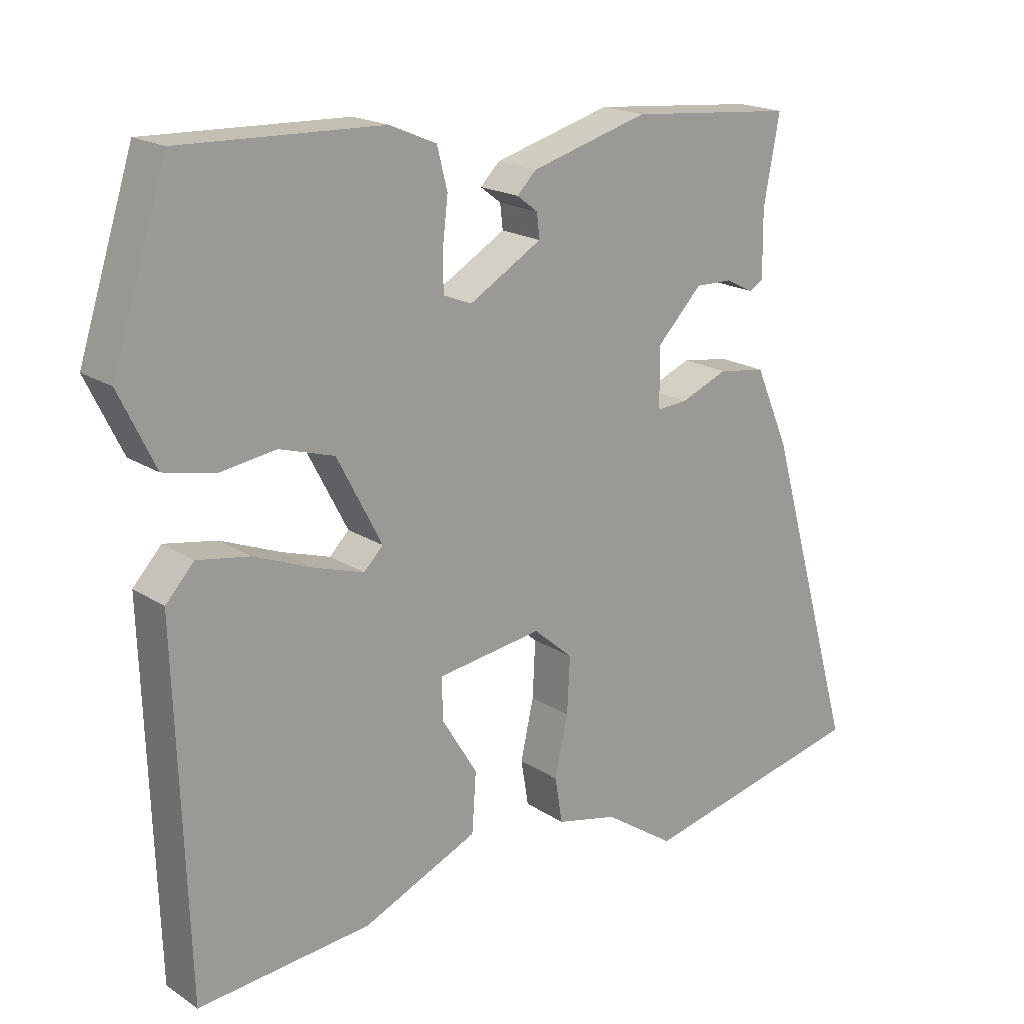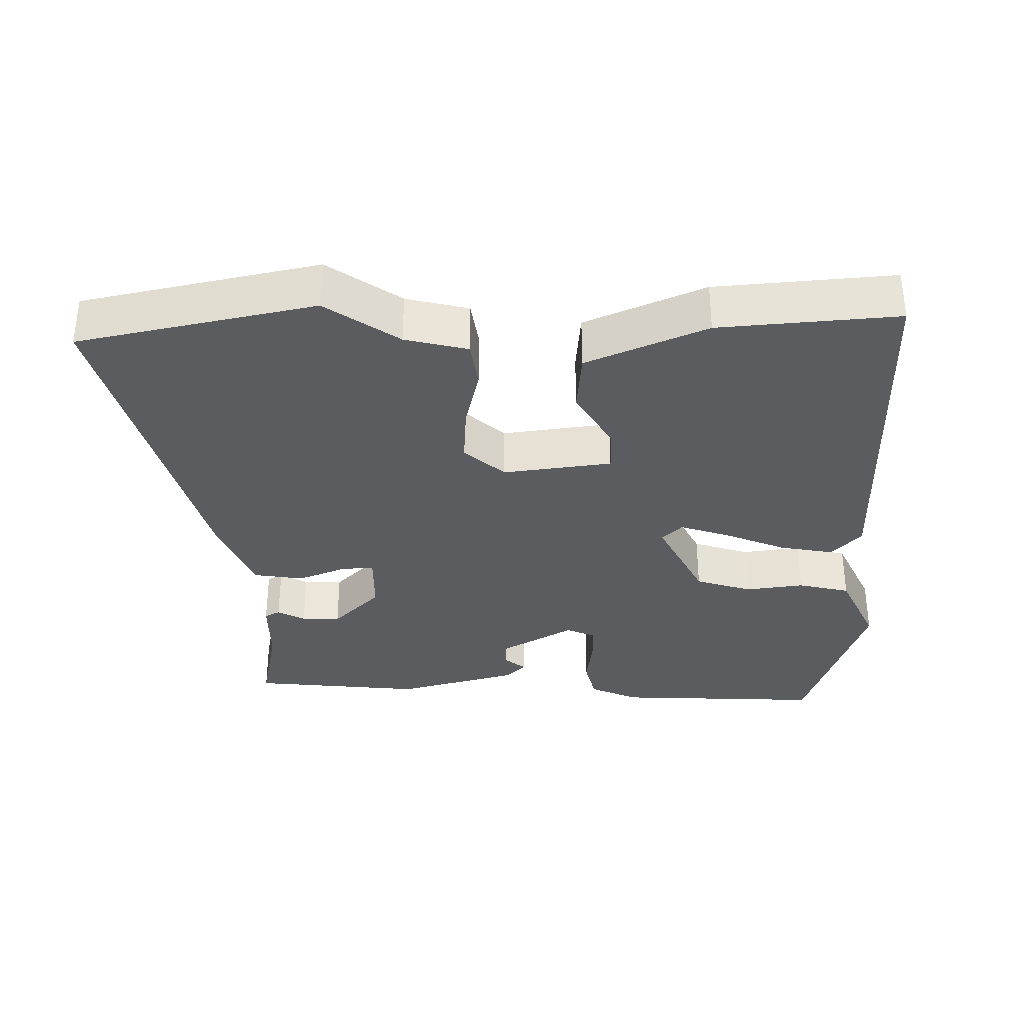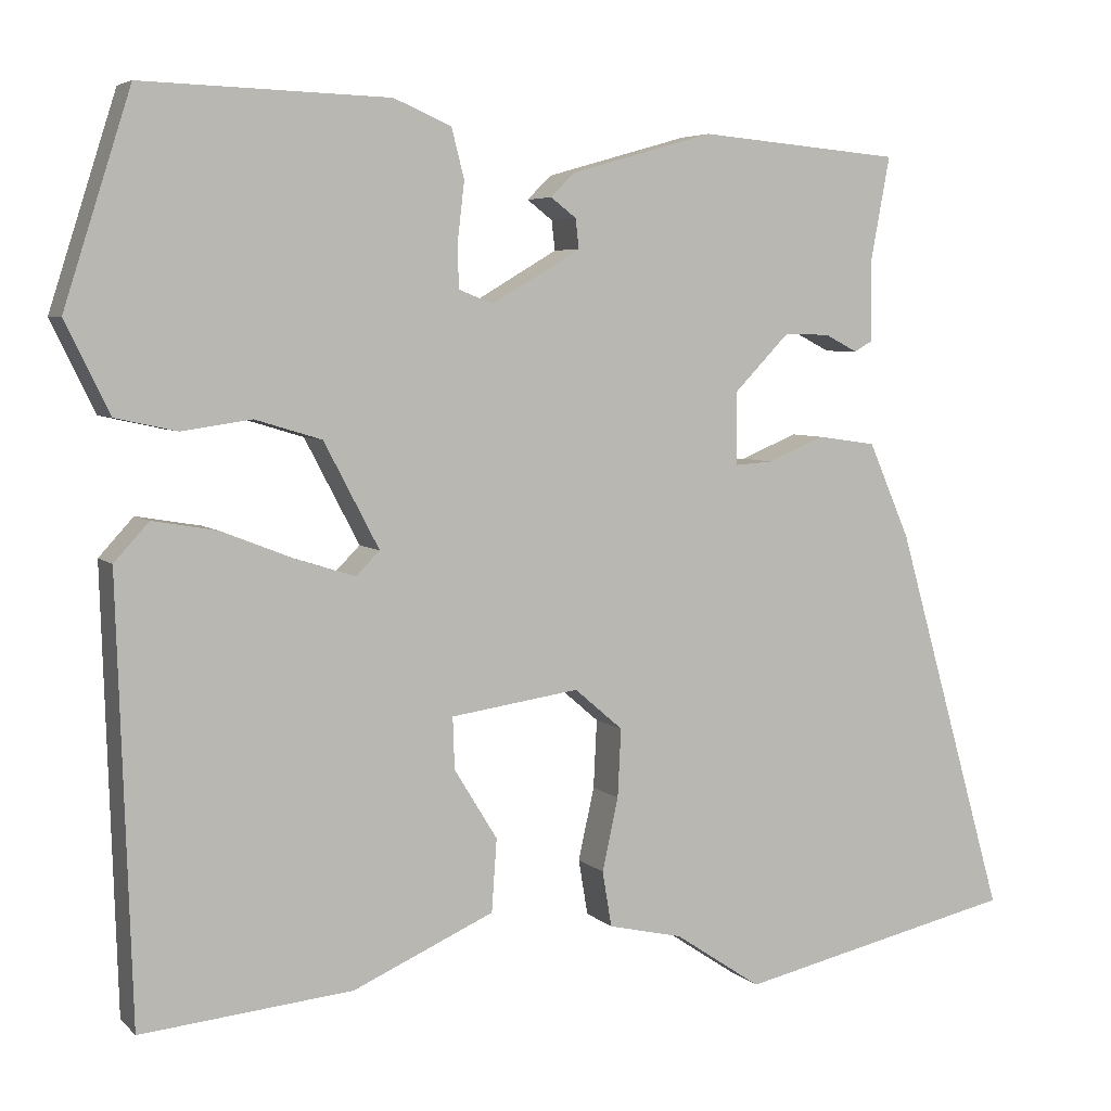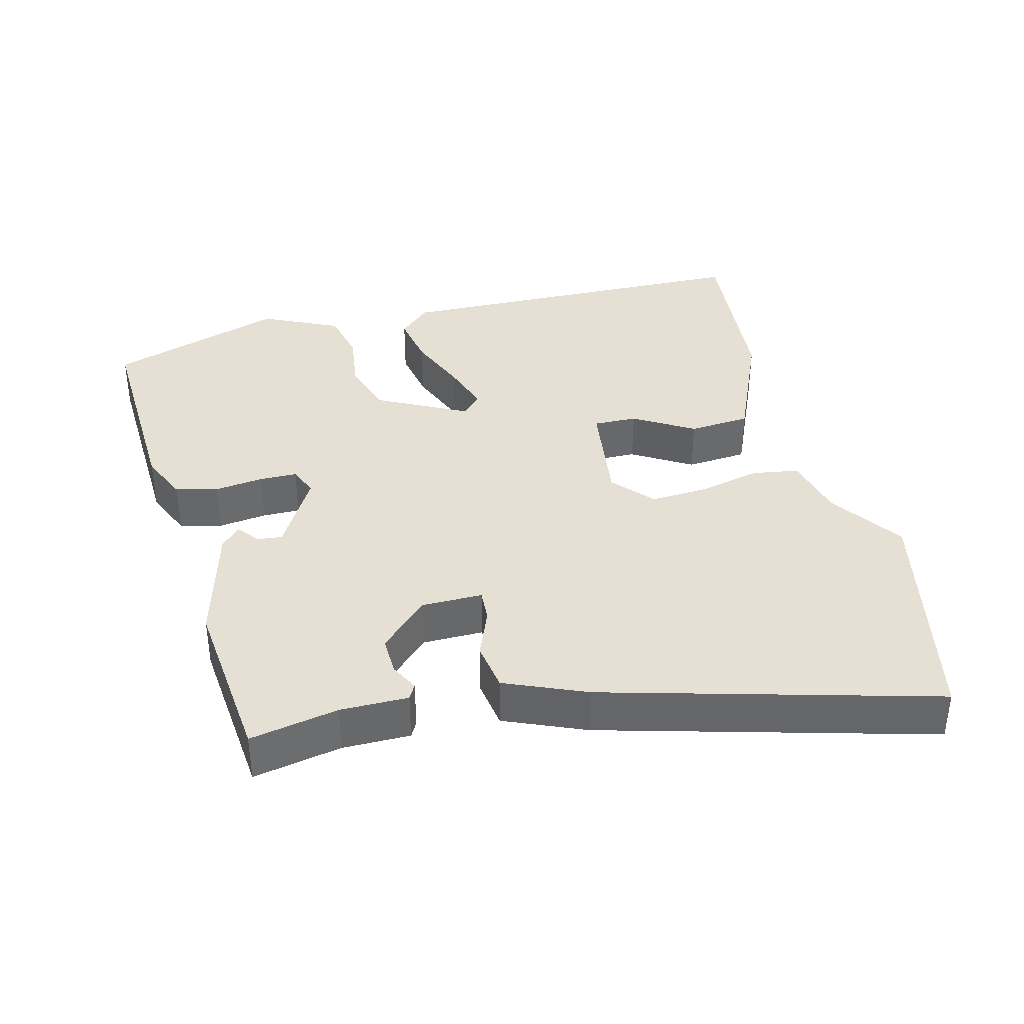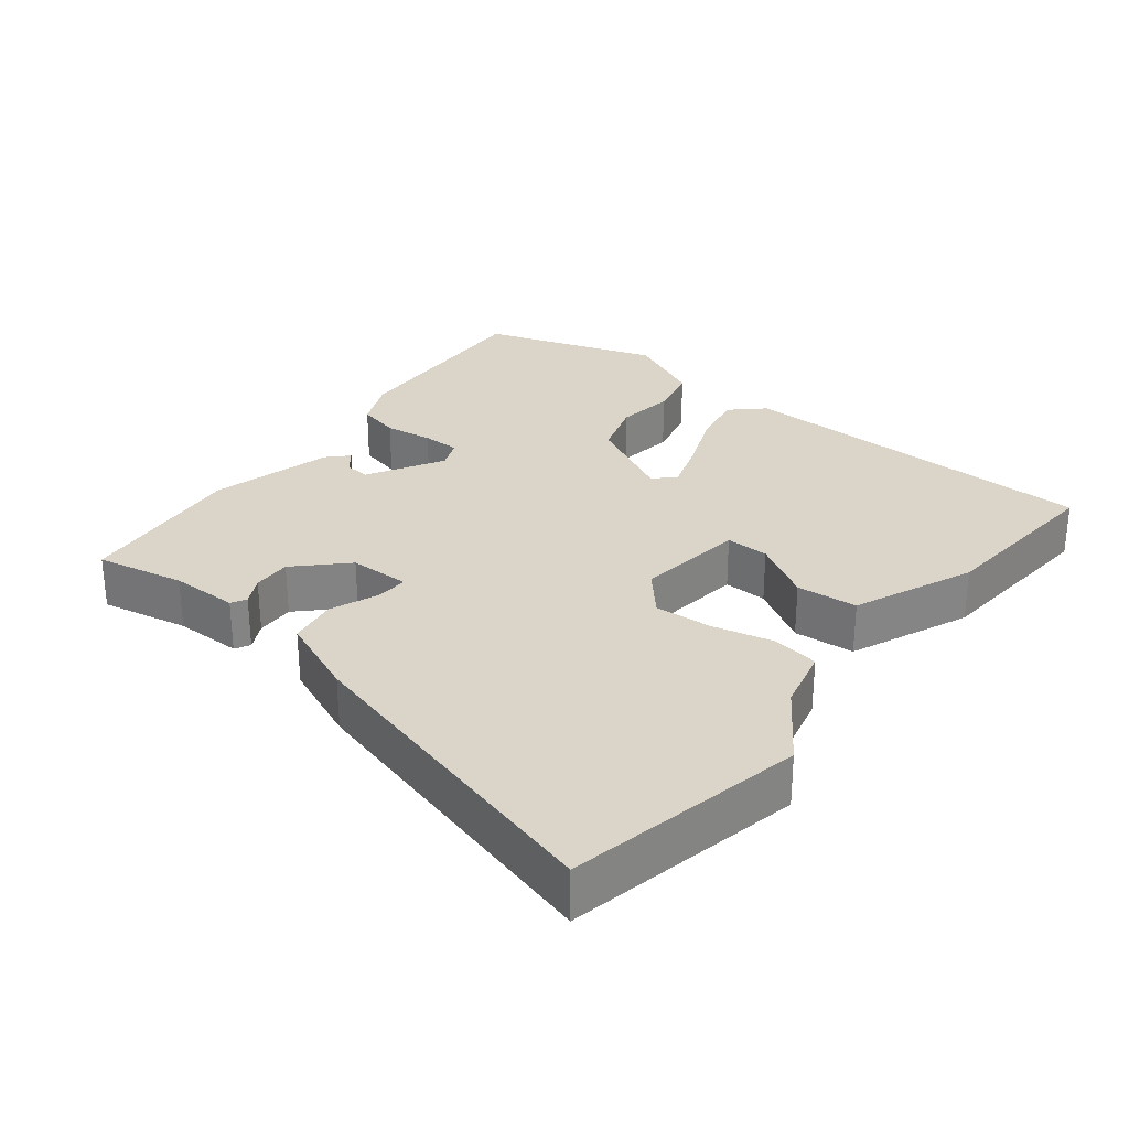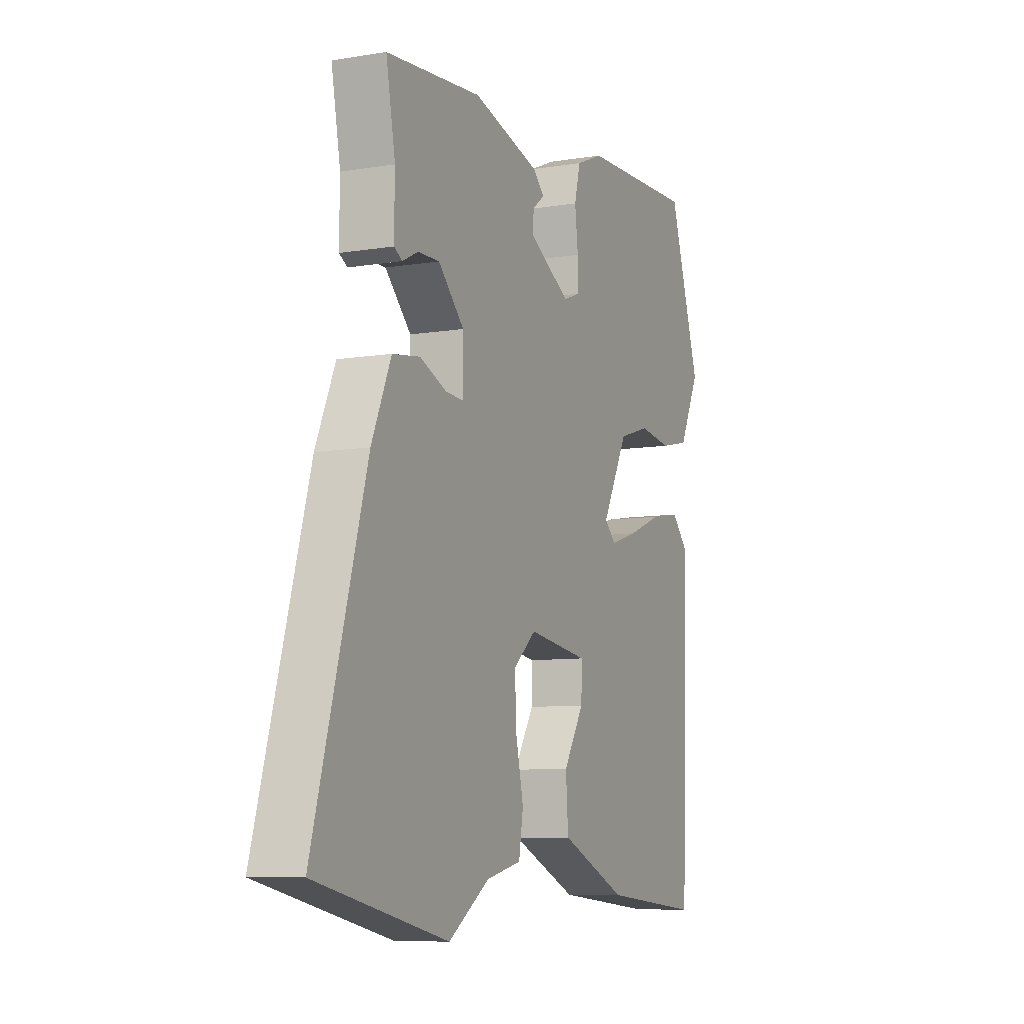
<metadata>
{"format":"obj","ext":"obj","renderer":"f3d","projection":"perspective","resolution":1024,"background":"white","views":[{"elev":18.9,"azim":-39.3,"up":"+Z"},{"elev":-34.2,"azim":-180.0,"up":"+Y"},{"elev":5.3,"azim":-22.9,"up":"+Z"},{"elev":38.0,"azim":75.1,"up":"+Y"},{"elev":29.3,"azim":127.4,"up":"+Y"},{"elev":-8.2,"azim":114.5,"up":"+Z"}]}
</metadata>
<code>
v 0.491 0.07 0.449
v 0.468 0.07 0.325
v 0.469 0.07 0.23
v 0.448 0.07 0.218
v 0.409 0.07 0.238
v 0.355 0.07 0.239
v 0.29 0.07 0.172
v 0.29 0.07 0.086
v 0.335 0.07 0.089
v 0.403 0.07 0.117
v 0.472 0.07 0.107
v 0.521 0.07 -0.006
v 0.652 0.07 -0.466
v 0.321 0.07 -0.54
v 0.218 0.07 -0.471
v 0.13 0.07 -0.451
v 0.119 0.07 -0.385
v 0.138 0.07 -0.299
v 0.142 0.07 -0.218
v 0.085 0.07 -0.169
v -0.067 0.07 -0.191
v -0.065 0.07 -0.252
v -0.014 0.07 -0.335
v -0.02 0.07 -0.421
v -0.187 0.07 -0.495
v -0.437 0.07 -0.519
v -0.454 0.07 -0.003
v -0.413 0.07 0.042
v -0.337 0.07 0.029
v -0.251 0.07 -0.005
v -0.181 0.07 -0.027
v -0.153 0.07 0.001
v -0.218 0.07 0.125
v -0.297 0.07 0.149
v -0.379 0.07 0.137
v -0.452 0.07 0.153
v -0.504 0.07 0.26
v -0.425 0.07 0.508
v -0.134 0.07 0.499
v -0.066 0.07 0.47
v -0.051 0.07 0.411
v -0.059 0.07 0.343
v -0.058 0.07 0.29
v -0.017 0.07 0.274
v 0.088 0.07 0.336
v 0.084 0.07 0.371
v 0.054 0.07 0.394
v 0.082 0.07 0.422
v 0.251 0.07 0.47
v 0.491 0 0.449
v 0.468 0 0.325
v 0.469 0 0.23
v 0.448 0 0.218
v 0.409 0 0.238
v 0.355 0 0.239
v 0.29 0 0.172
v 0.29 0 0.086
v 0.335 0 0.089
v 0.403 0 0.117
v 0.472 0 0.107
v 0.521 0 -0.006
v 0.652 0 -0.466
v 0.321 0 -0.54
v 0.218 0 -0.471
v 0.13 0 -0.451
v 0.119 0 -0.385
v 0.138 0 -0.299
v 0.142 0 -0.218
v 0.085 0 -0.169
v -0.067 0 -0.191
v -0.065 0 -0.252
v -0.014 0 -0.335
v -0.02 0 -0.421
v -0.187 0 -0.495
v -0.437 0 -0.519
v -0.454 0 -0.003
v -0.413 0 0.042
v -0.337 0 0.029
v -0.251 0 -0.005
v -0.181 0 -0.027
v -0.153 0 0.001
v -0.218 0 0.125
v -0.297 0 0.149
v -0.379 0 0.137
v -0.452 0 0.153
v -0.504 0 0.26
v -0.425 0 0.508
v -0.134 0 0.499
v -0.066 0 0.47
v -0.051 0 0.411
v -0.059 0 0.343
v -0.058 0 0.29
v -0.017 0 0.274
v 0.088 0 0.336
v 0.084 0 0.371
v 0.054 0 0.394
v 0.082 0 0.422
v 0.251 0 0.47
f 46 47 48 49
f 45 46 49 1
f 44 45 1 2
f 39 40 41 42
f 39 42 43
f 38 39 43
f 37 38 43
f 34 35 36 37
f 33 34 37 43
f 32 33 43 44
f 27 28 29 30
f 27 30 31
f 26 27 31
f 25 26 31 32
f 22 23 24 25
f 21 22 25 32
f 15 16 17 18
f 15 18 19
f 14 15 19
f 13 14 19
f 12 13 19 20
f 9 10 11 12
f 8 9 12 20
f 2 3 4 5
f 2 5 6
f 44 2 6
f 32 44 6 7
f 20 21 32
f 7 8 20 32
f 98 97 96 95
f 50 98 95 94
f 51 50 94 93
f 91 90 89 88
f 92 91 88
f 92 88 87
f 92 87 86
f 86 85 84 83
f 92 86 83 82
f 93 92 82 81
f 79 78 77 76
f 80 79 76
f 80 76 75
f 81 80 75 74
f 74 73 72 71
f 81 74 71 70
f 67 66 65 64
f 68 67 64
f 68 64 63
f 68 63 62
f 69 68 62 61
f 61 60 59 58
f 69 61 58 57
f 54 53 52 51
f 55 54 51
f 55 51 93
f 56 55 93 81
f 81 70 69
f 81 69 57 56
f 1 50 51 2
f 2 51 52 3
f 3 52 53 4
f 4 53 54 5
f 5 54 55 6
f 6 55 56 7
f 7 56 57 8
f 8 57 58 9
f 9 58 59 10
f 10 59 60 11
f 11 60 61 12
f 12 61 62 13
f 13 62 63 14
f 14 63 64 15
f 15 64 65 16
f 16 65 66 17
f 17 66 67 18
f 18 67 68 19
f 19 68 69 20
f 20 69 70 21
f 21 70 71 22
f 22 71 72 23
f 23 72 73 24
f 24 73 74 25
f 25 74 75 26
f 26 75 76 27
f 27 76 77 28
f 28 77 78 29
f 29 78 79 30
f 30 79 80 31
f 31 80 81 32
f 32 81 82 33
f 33 82 83 34
f 34 83 84 35
f 35 84 85 36
f 36 85 86 37
f 37 86 87 38
f 38 87 88 39
f 39 88 89 40
f 40 89 90 41
f 41 90 91 42
f 42 91 92 43
f 43 92 93 44
f 44 93 94 45
f 45 94 95 46
f 46 95 96 47
f 47 96 97 48
f 48 97 98 49
f 49 98 50 1

</code>
